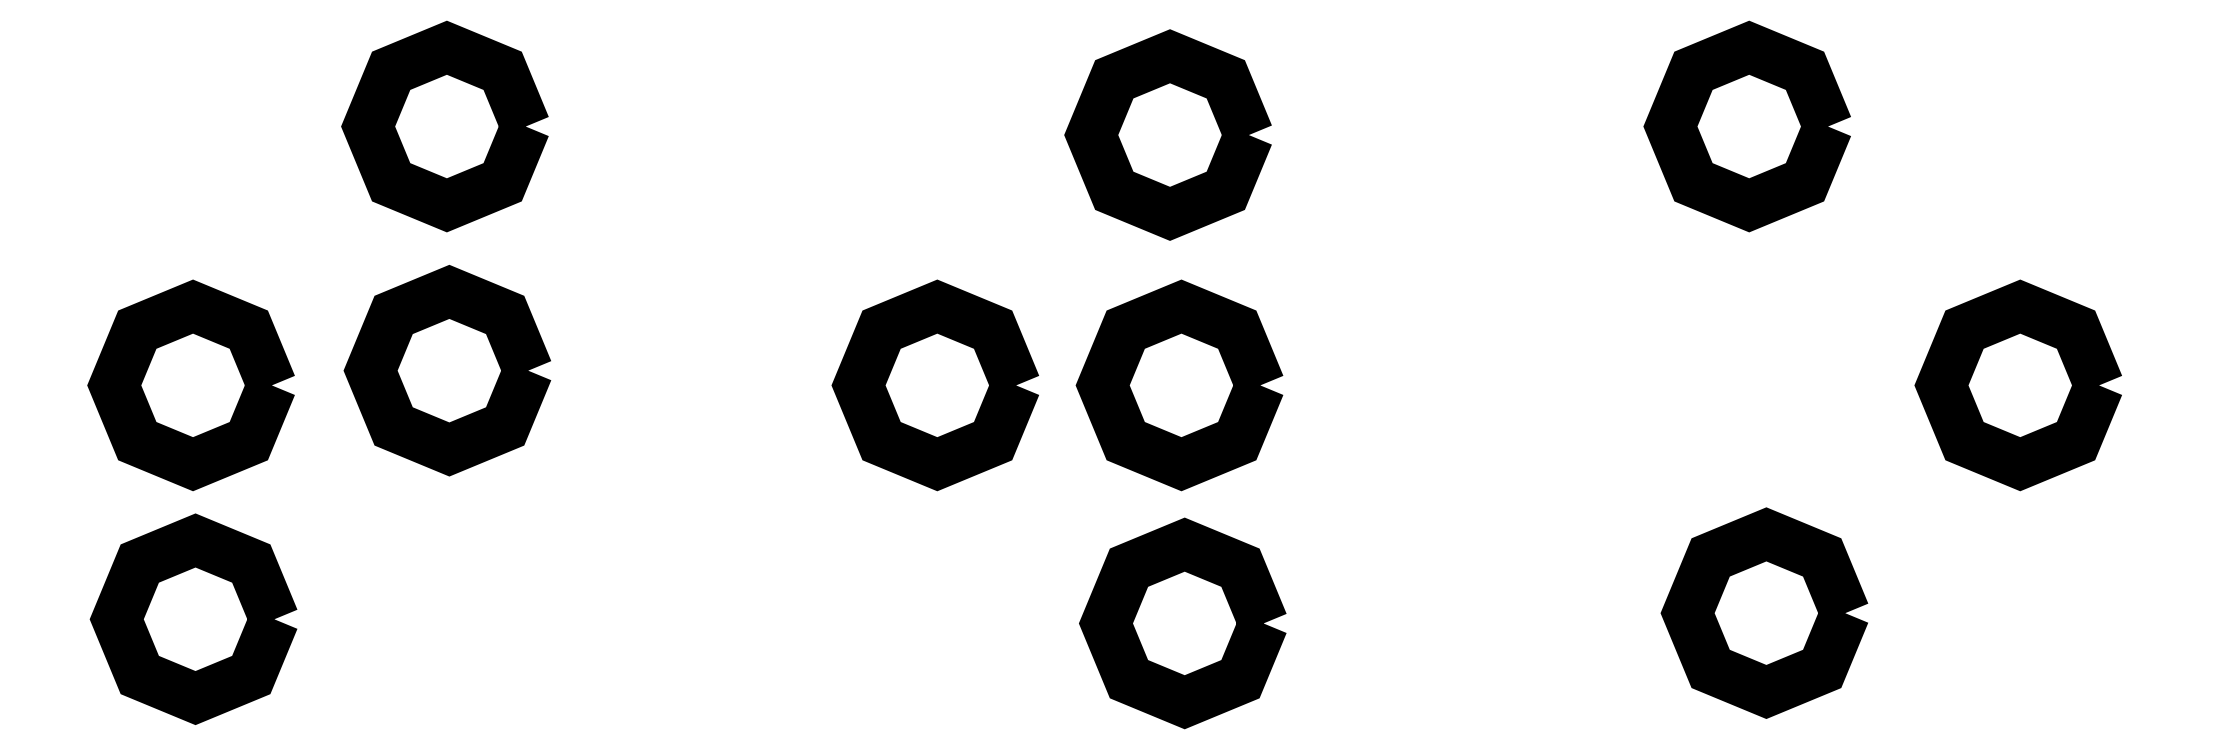
<metadata>
{"format":"dxf","ext":"dxf","renderer":"ezdxf+matplotlib","layout":"modelspace","background":"white","min_lineweight":24,"dpi":150}
</metadata>
<code>
0
SECTION
2
ENTITIES
0
LWPOLYLINE
8
0
90
9
70
0
10
-12.65
20
4.552
30
0
10
-13.12
20
3.414
30
0
10
-14.26
20
2.943
30
0
10
-15.39
20
3.414
30
0
10
-15.86
20
4.552
30
0
10
-15.39
20
5.689
30
0
10
-14.26
20
6.16
30
0
10
-13.12
20
5.689
30
0
10
-12.65
20
4.552
30
0
0
LWPOLYLINE
8
0
90
9
70
0
10
-12.6
20
-0.4302
30
0
10
-13.07
20
-1.568
30
0
10
-14.21
20
-2.039
30
0
10
-15.34
20
-1.568
30
0
10
-15.81
20
-0.4302
30
0
10
-15.34
20
0.7072
30
0
10
-14.21
20
1.178
30
0
10
-13.07
20
0.7072
30
0
10
-12.6
20
-0.4302
30
0
0
LWPOLYLINE
8
0
90
9
70
0
10
-17.83
20
-0.7308
30
0
10
-18.3
20
-1.868
30
0
10
-19.44
20
-2.339
30
0
10
-20.57
20
-1.868
30
0
10
-21.04
20
-0.7308
30
0
10
-20.57
20
0.4065
30
0
10
-19.44
20
0.8776
30
0
10
-18.3
20
0.4065
30
0
10
-17.83
20
-0.7308
30
0
0
LWPOLYLINE
8
0
90
9
70
0
10
-17.78
20
-5.503
30
0
10
-18.25
20
-6.641
30
0
10
-19.39
20
-7.112
30
0
10
-20.52
20
-6.641
30
0
10
-20.99
20
-5.503
30
0
10
-20.52
20
-4.366
30
0
10
-19.39
20
-3.895
30
0
10
-18.25
20
-4.366
30
0
10
-17.78
20
-5.503
30
0
0
LWPOLYLINE
8
0
90
9
70
0
10
13.93
20
4.552
30
0
10
13.46
20
3.414
30
0
10
12.32
20
2.943
30
0
10
11.18
20
3.414
30
0
10
10.71
20
4.552
30
0
10
11.18
20
5.689
30
0
10
12.32
20
6.16
30
0
10
13.46
20
5.689
30
0
10
13.93
20
4.552
30
0
0
LWPOLYLINE
8
0
90
9
70
0
10
19.46
20
-0.7308
30
0
10
18.99
20
-1.868
30
0
10
17.85
20
-2.339
30
0
10
16.71
20
-1.868
30
0
10
16.24
20
-0.7308
30
0
10
16.71
20
0.4065
30
0
10
17.85
20
0.8776
30
0
10
18.99
20
0.4065
30
0
10
19.46
20
-0.7308
30
0
0
LWPOLYLINE
8
0
90
9
70
0
10
14.28
20
-5.379
30
0
10
13.81
20
-6.516
30
0
10
12.67
20
-6.987
30
0
10
11.53
20
-6.516
30
0
10
11.06
20
-5.379
30
0
10
11.53
20
-4.241
30
0
10
12.67
20
-3.77
30
0
10
13.81
20
-4.241
30
0
10
14.28
20
-5.379
30
0
0
LWPOLYLINE
8
0
90
9
70
0
10
2.108
20
4.378
30
0
10
1.637
20
3.24
30
0
10
0.5
20
2.769
30
0
10
-0.6373
20
3.24
30
0
10
-1.108
20
4.378
30
0
10
-0.6373
20
5.515
30
0
10
0.5
20
5.986
30
0
10
1.637
20
5.515
30
0
10
2.108
20
4.378
30
0
0
LWPOLYLINE
8
0
90
9
70
0
10
2.342
20
-0.7308
30
0
10
1.871
20
-1.868
30
0
10
0.7336
20
-2.339
30
0
10
-0.4037
20
-1.868
30
0
10
-0.8748
20
-0.7308
30
0
10
-0.4037
20
0.4065
30
0
10
0.7336
20
0.8776
30
0
10
1.871
20
0.4065
30
0
10
2.342
20
-0.7308
30
0
0
LWPOLYLINE
8
0
90
9
70
0
10
-2.64
20
-0.7308
30
0
10
-3.111
20
-1.868
30
0
10
-4.248
20
-2.339
30
0
10
-5.386
20
-1.868
30
0
10
-5.857
20
-0.7308
30
0
10
-5.386
20
0.4065
30
0
10
-4.248
20
0.8776
30
0
10
-3.111
20
0.4065
30
0
10
-2.64
20
-0.7308
30
0
0
LWPOLYLINE
8
0
90
9
70
0
10
2.408
20
-5.588
30
0
10
1.937
20
-6.726
30
0
10
0.7998
20
-7.197
30
0
10
-0.3375
20
-6.726
30
0
10
-0.8086
20
-5.588
30
0
10
-0.3375
20
-4.451
30
0
10
0.7998
20
-3.98
30
0
10
1.937
20
-4.451
30
0
10
2.408
20
-5.588
30
0
0
ENDSEC
0
EOF

</code>
